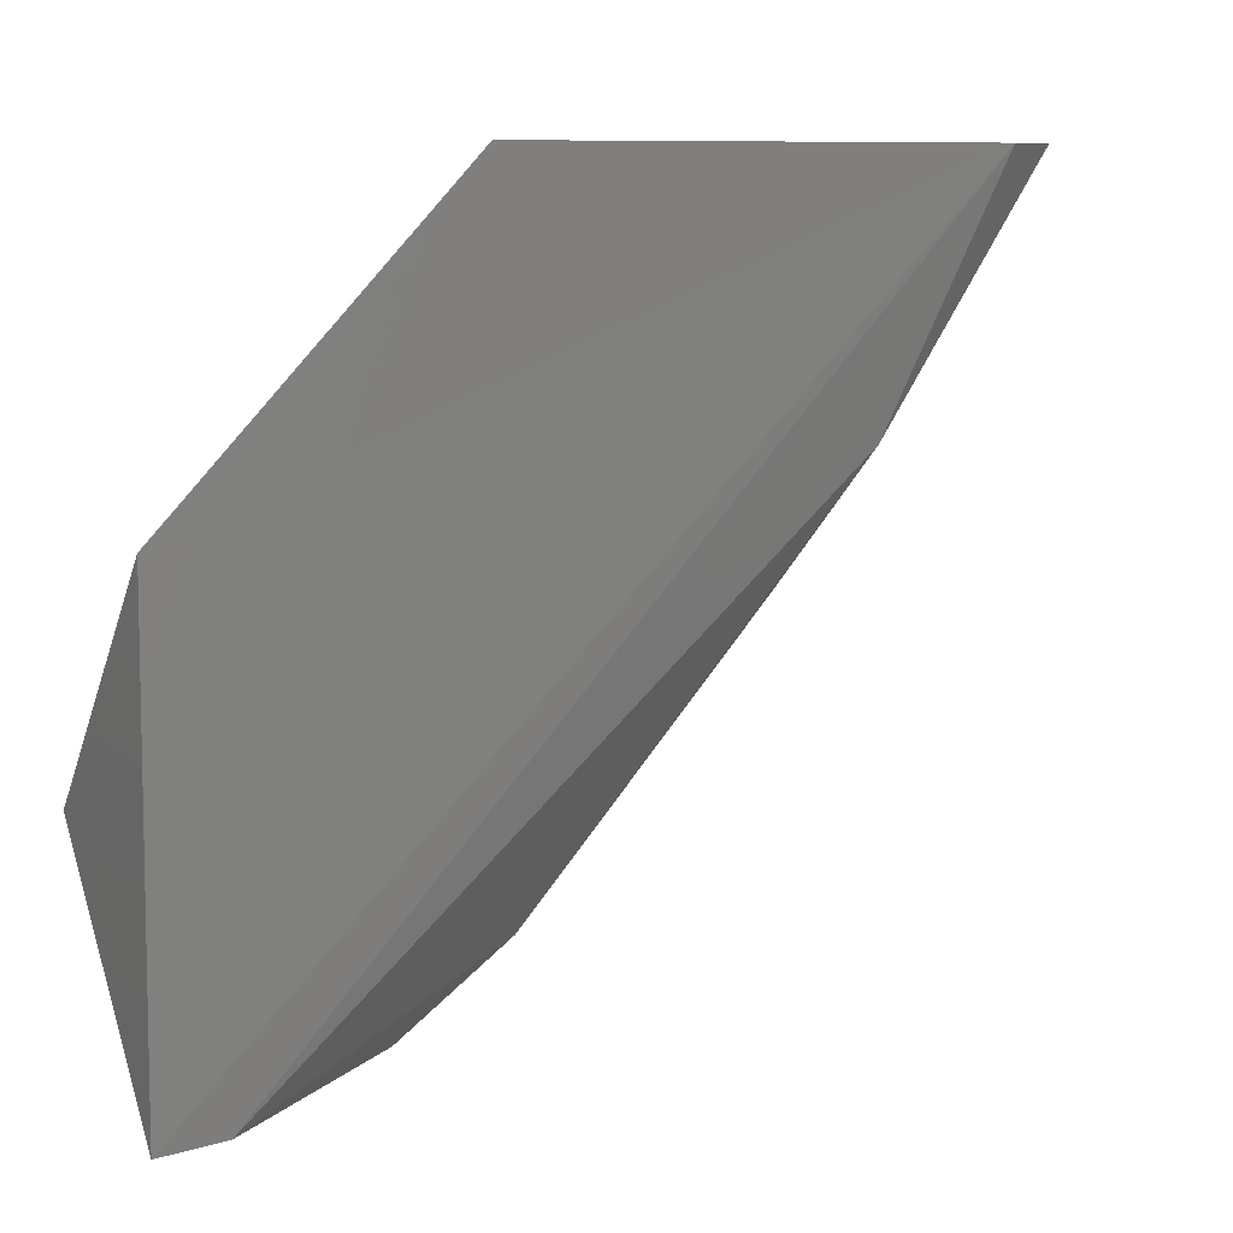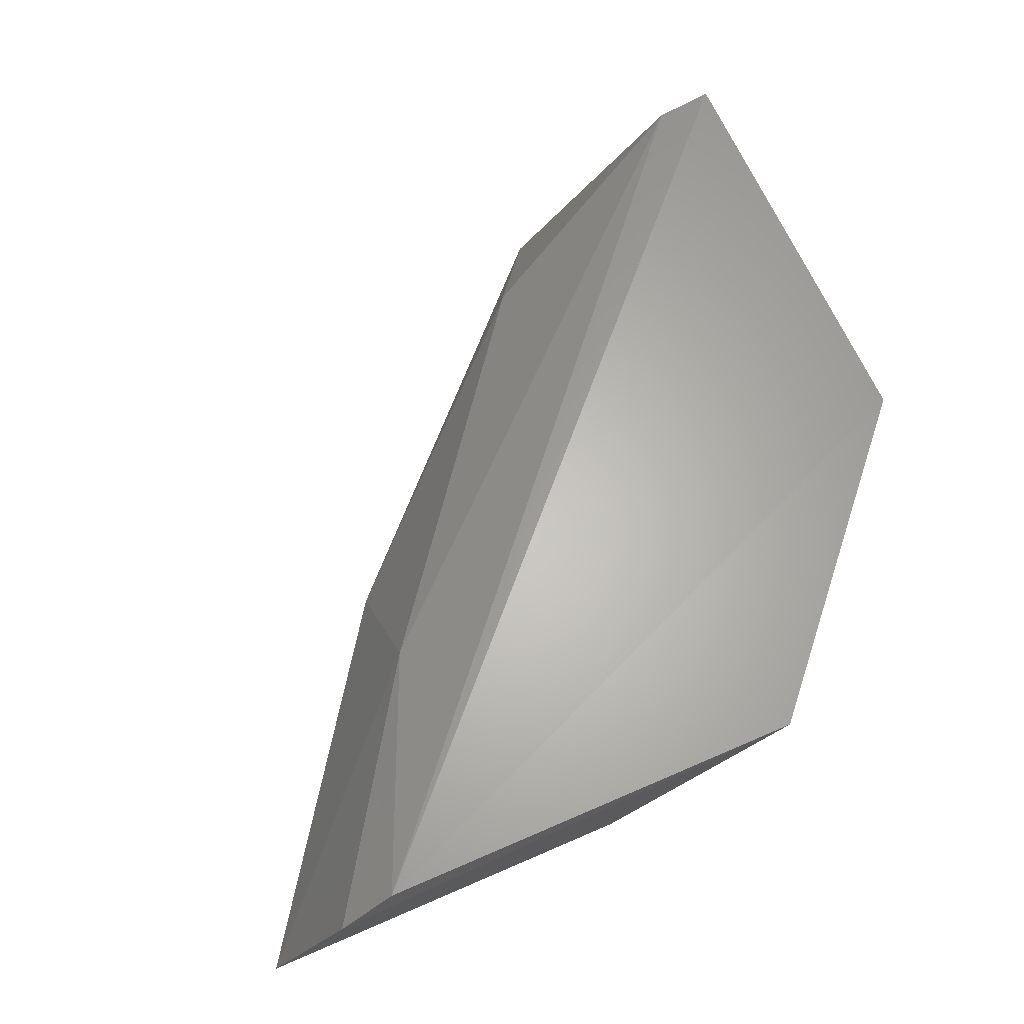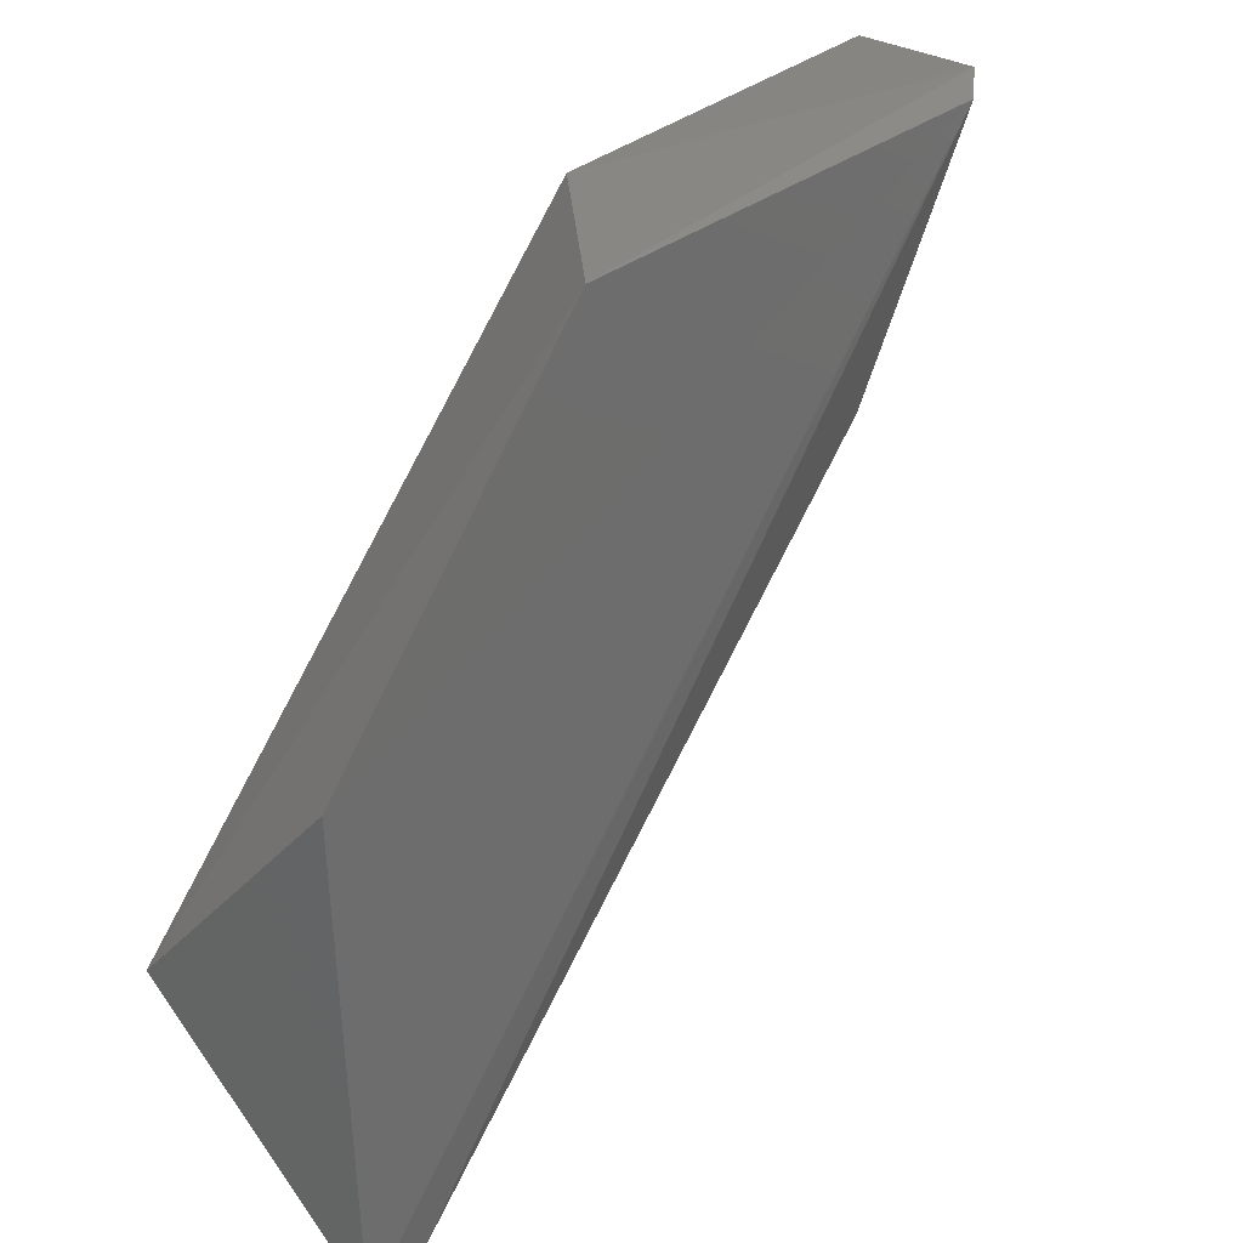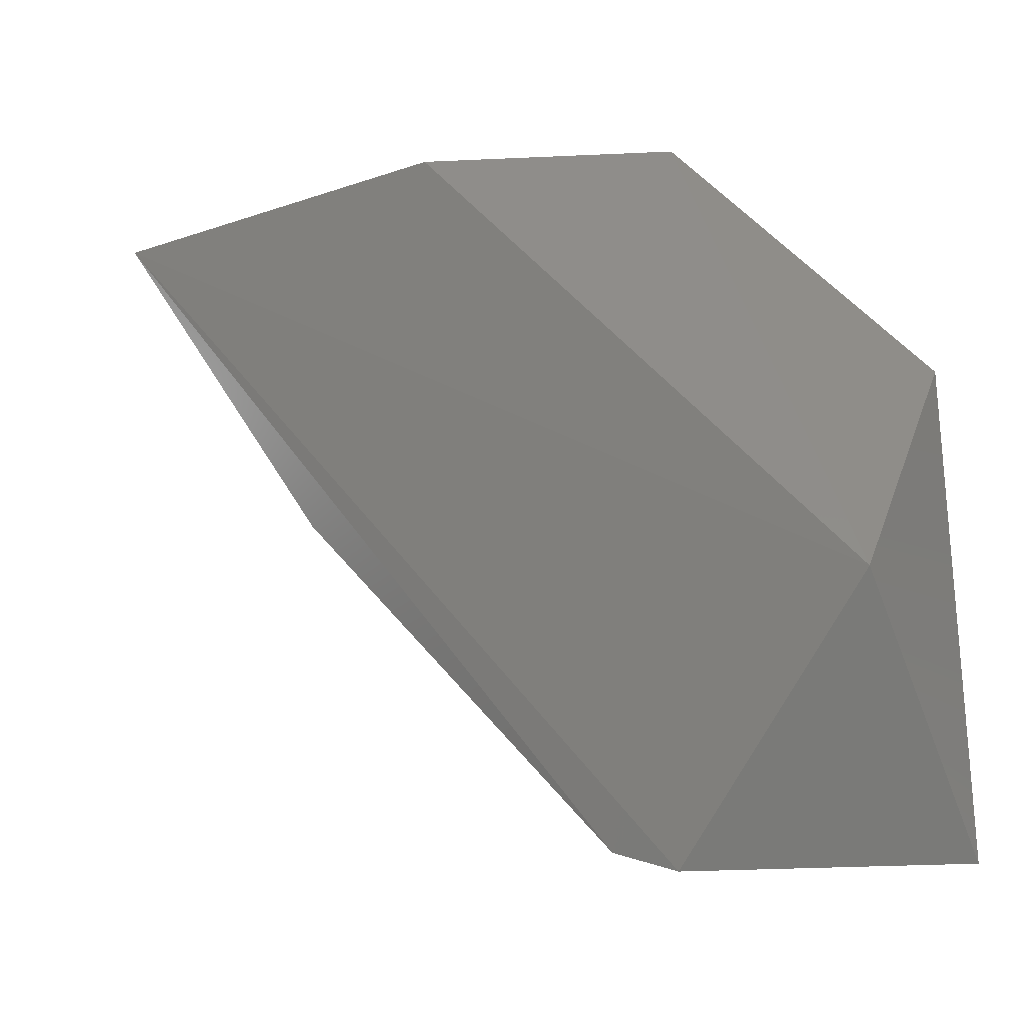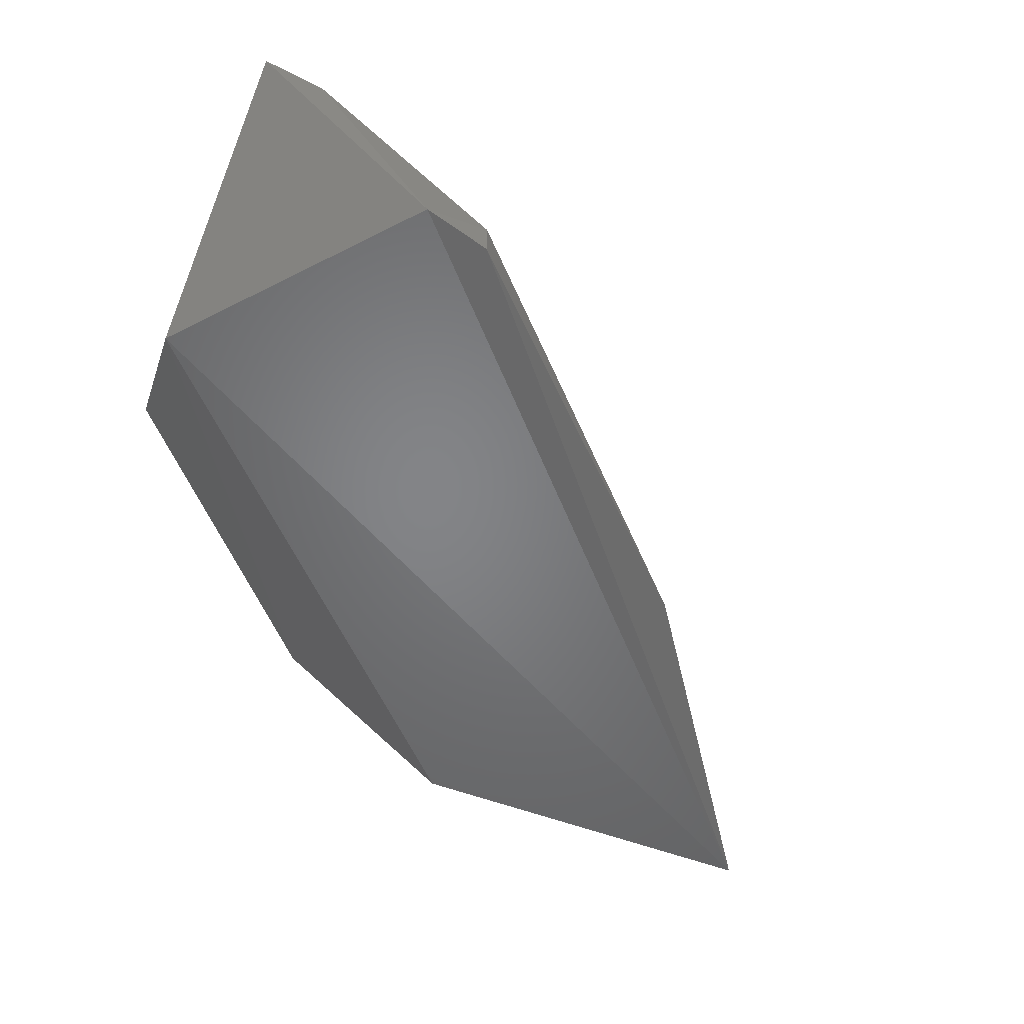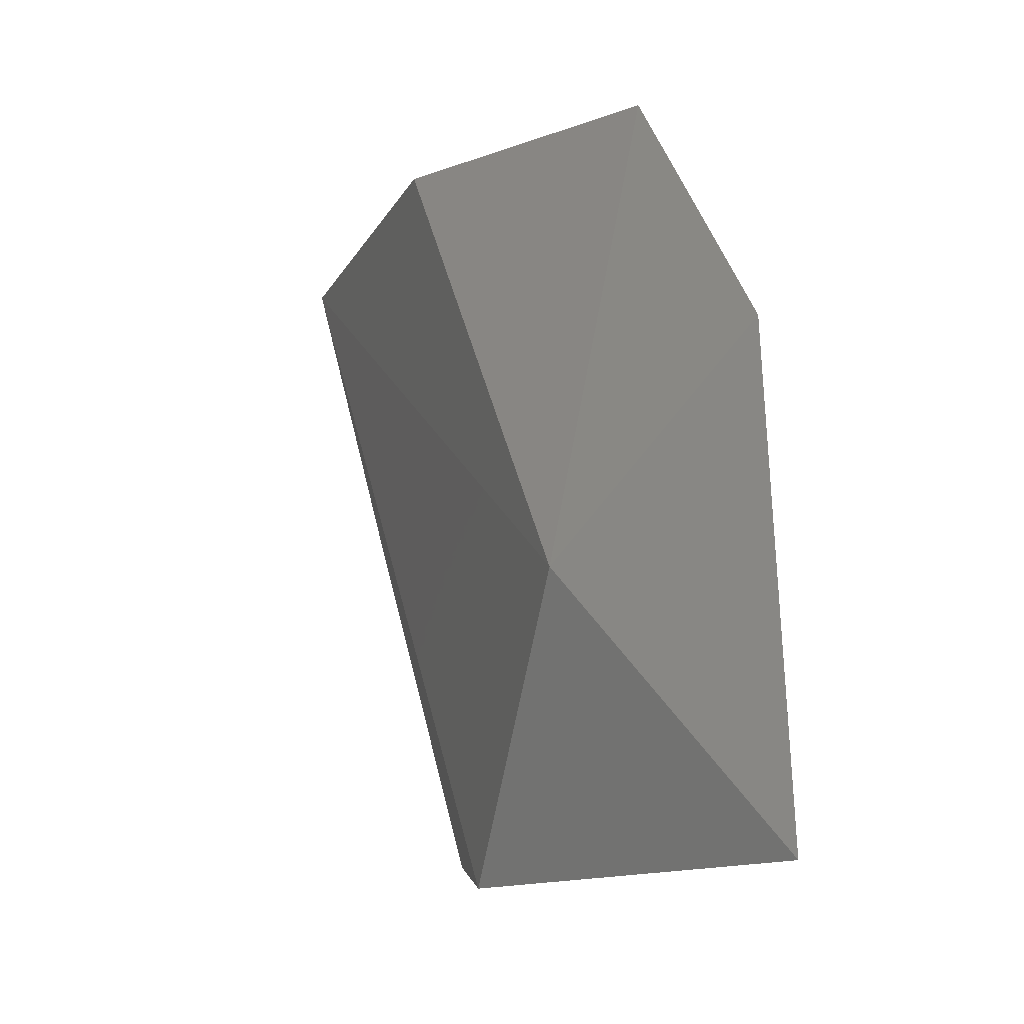
<metadata>
{"format":"stl","ext":"stl","renderer":"f3d","projection":"perspective","resolution":1024,"background":"white","views":[{"elev":8.9,"azim":156.1,"up":"+Z"},{"elev":63.1,"azim":-24.7,"up":"+Y"},{"elev":33.0,"azim":130.2,"up":"+Z"},{"elev":-16.2,"azim":35.2,"up":"+Z"},{"elev":-52.3,"azim":157.4,"up":"+Y"},{"elev":-12.6,"azim":72.8,"up":"+Z"}]}
</metadata>
<code>
# stl→obj: 15 verts, 26 faces
v -0.4009 0.3777 -0.2122
v -0.3504 0.3756 -0.2122
v -0.3189 0.3756 -0.2459
v -0.3181 0.3779 -0.297
v -0.3169 0.3541 -0.2718
v -0.3711 0.3555 -0.2156
v -0.4156 0.3546 -0.2164
v -0.3252 0.3777 -0.2963
v -0.3383 0.3539 -0.2988
v -0.3462 0.3546 -0.2963
v -0.387 0.3562 -0.2561
v -0.3882 0.3756 -0.2396
v -0.3546 0.3693 -0.2837
v -0.4072 0.3735 -0.2122
v -0.3462 0.3588 -0.2963
f 1 2 3
f 1 3 4
f 3 2 5
f 6 7 5
f 6 5 2
f 4 8 1
f 4 3 5
f 9 8 4
f 9 4 5
f 9 5 7
f 9 7 10
f 11 10 7
f 12 13 11
f 12 11 7
f 12 1 8
f 12 8 13
f 14 1 12
f 14 12 7
f 14 7 6
f 14 6 2
f 14 2 1
f 15 10 11
f 15 11 13
f 15 13 8
f 15 8 9
f 15 9 10

</code>
